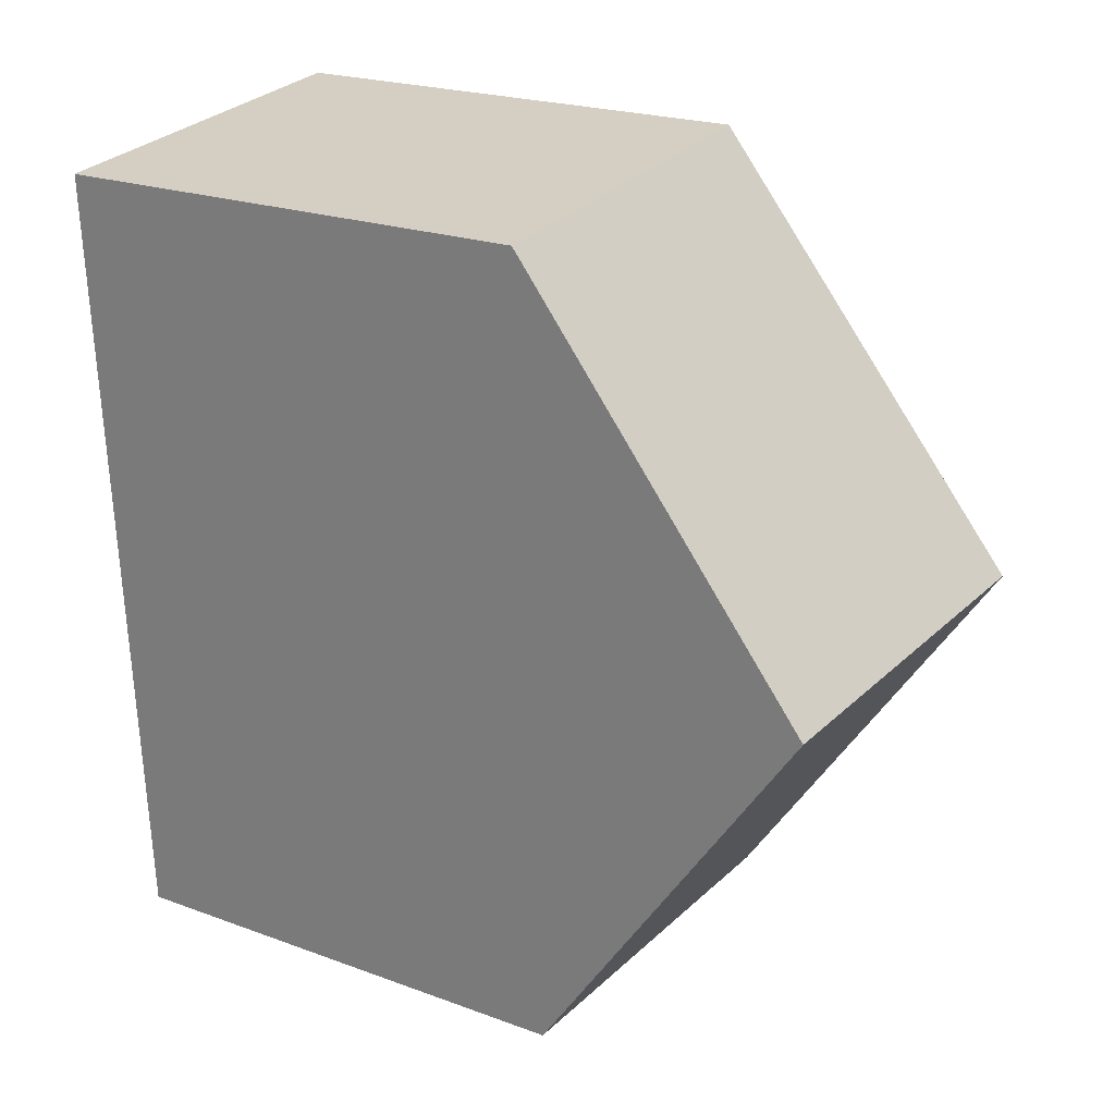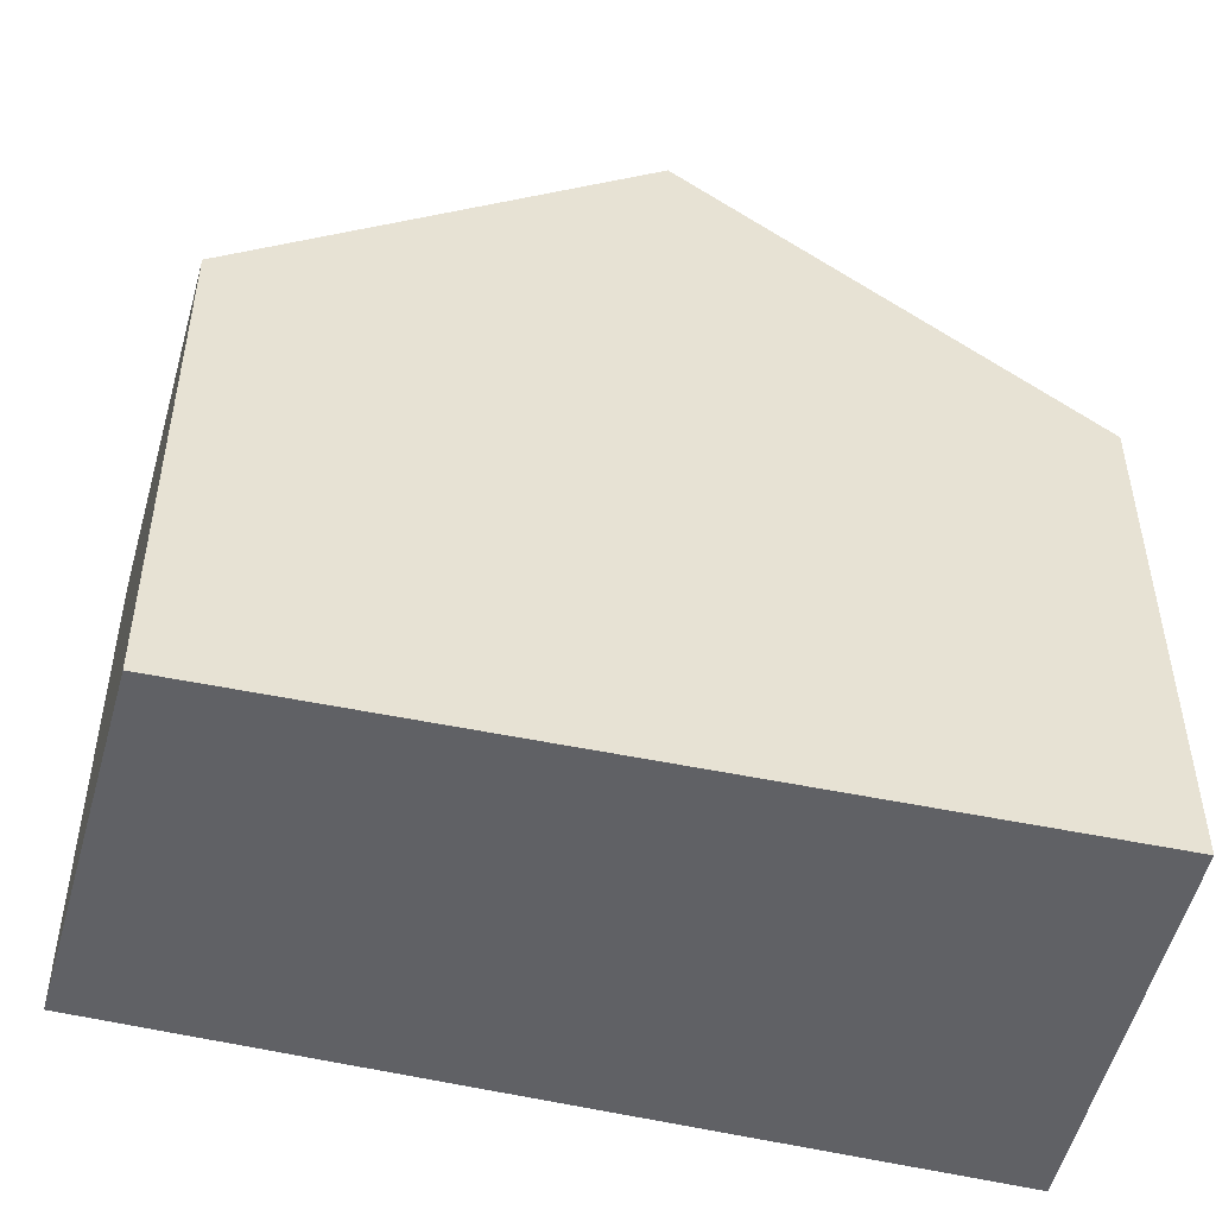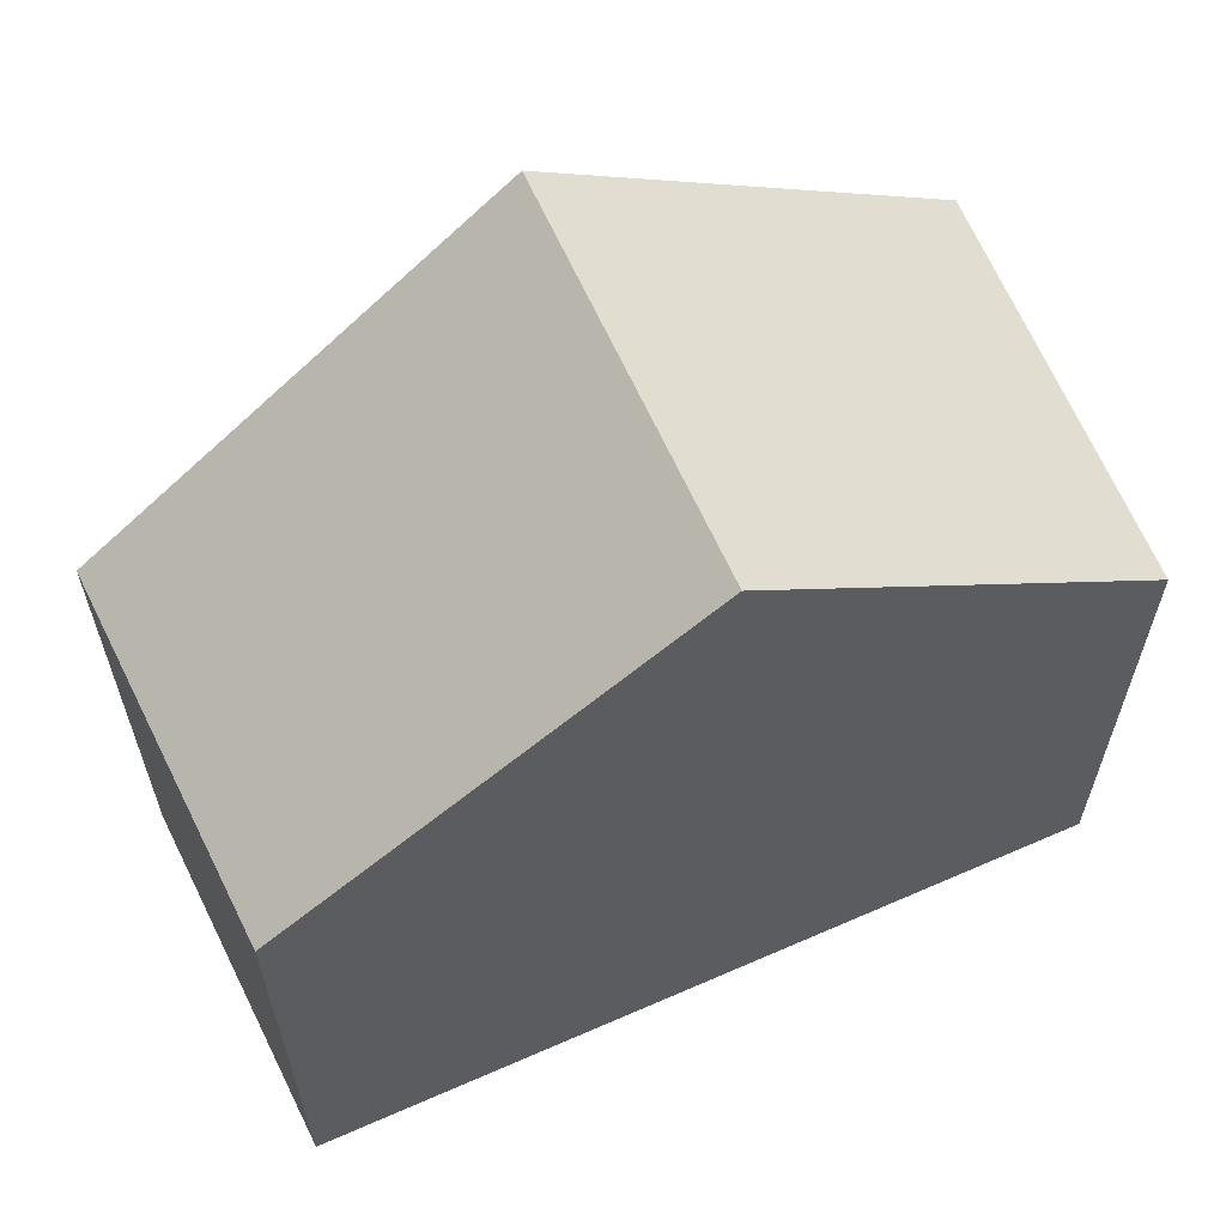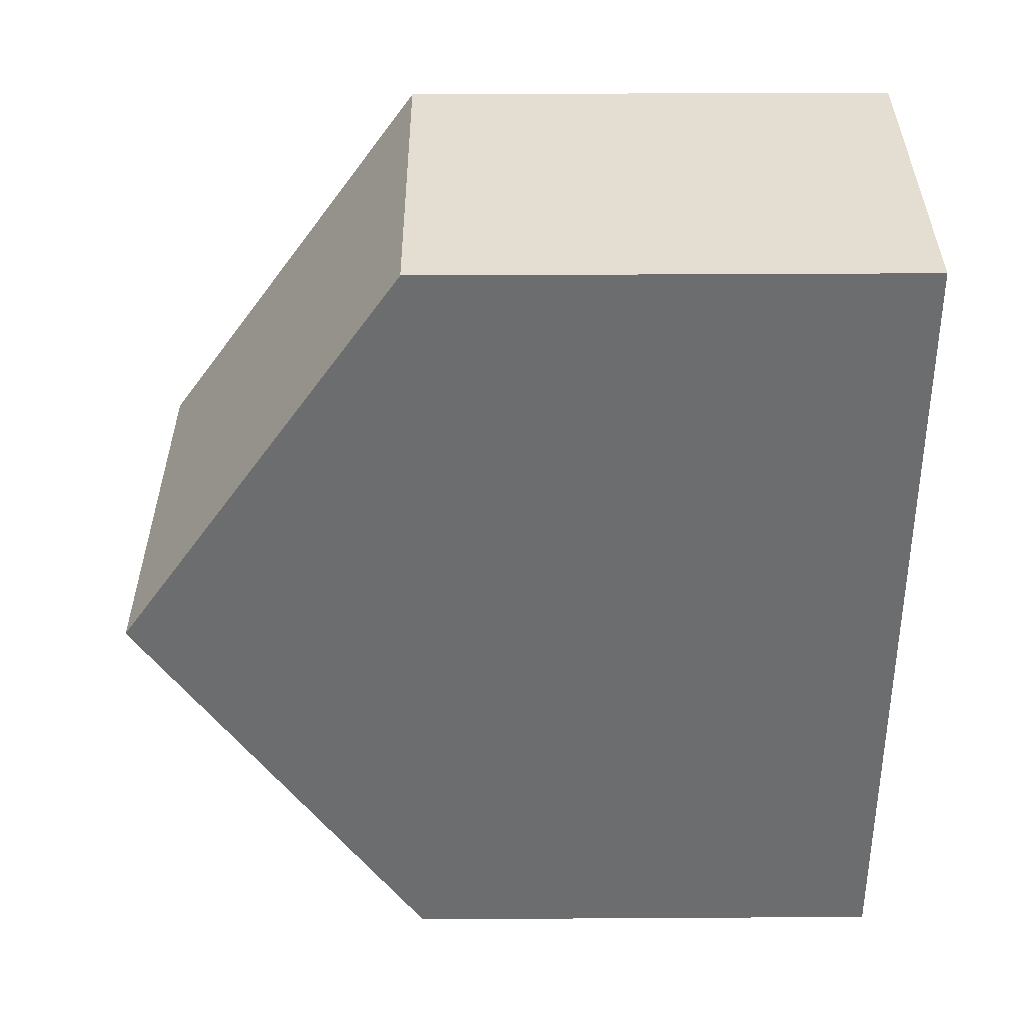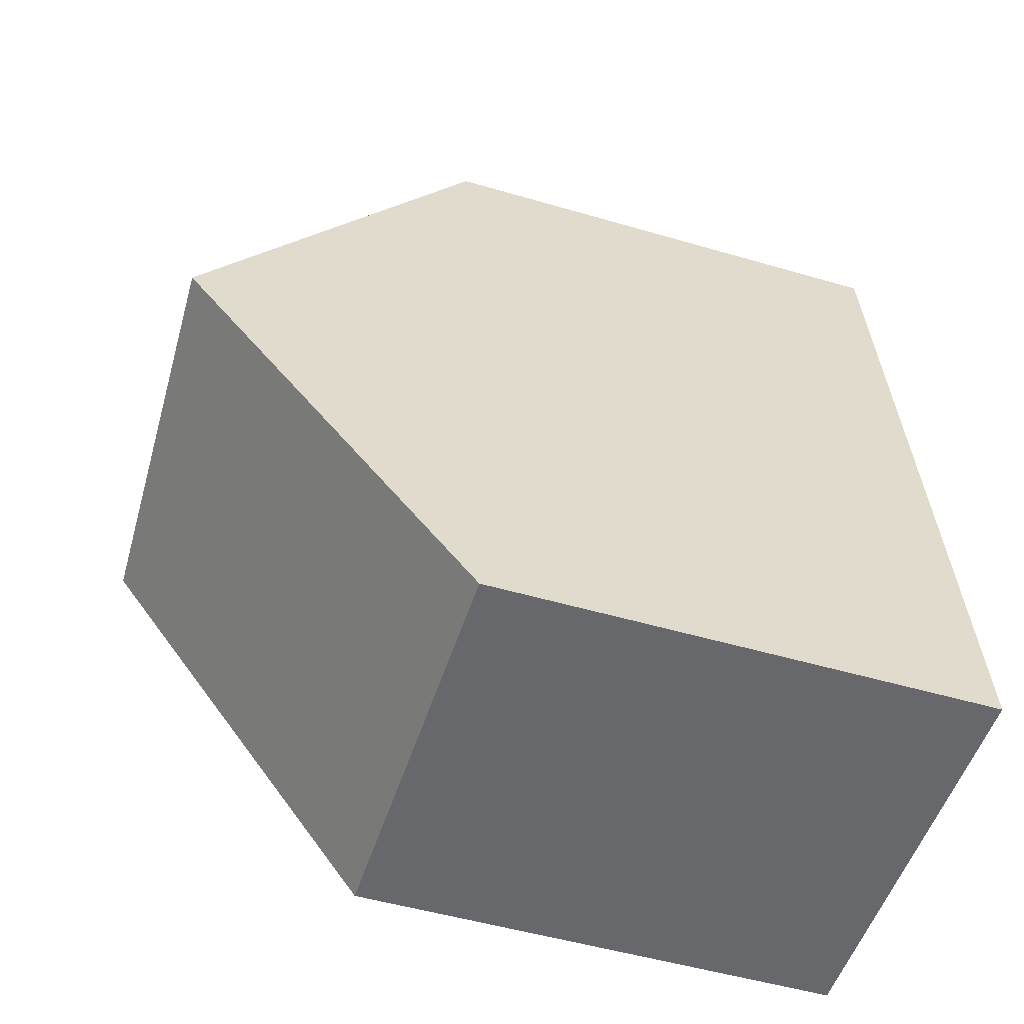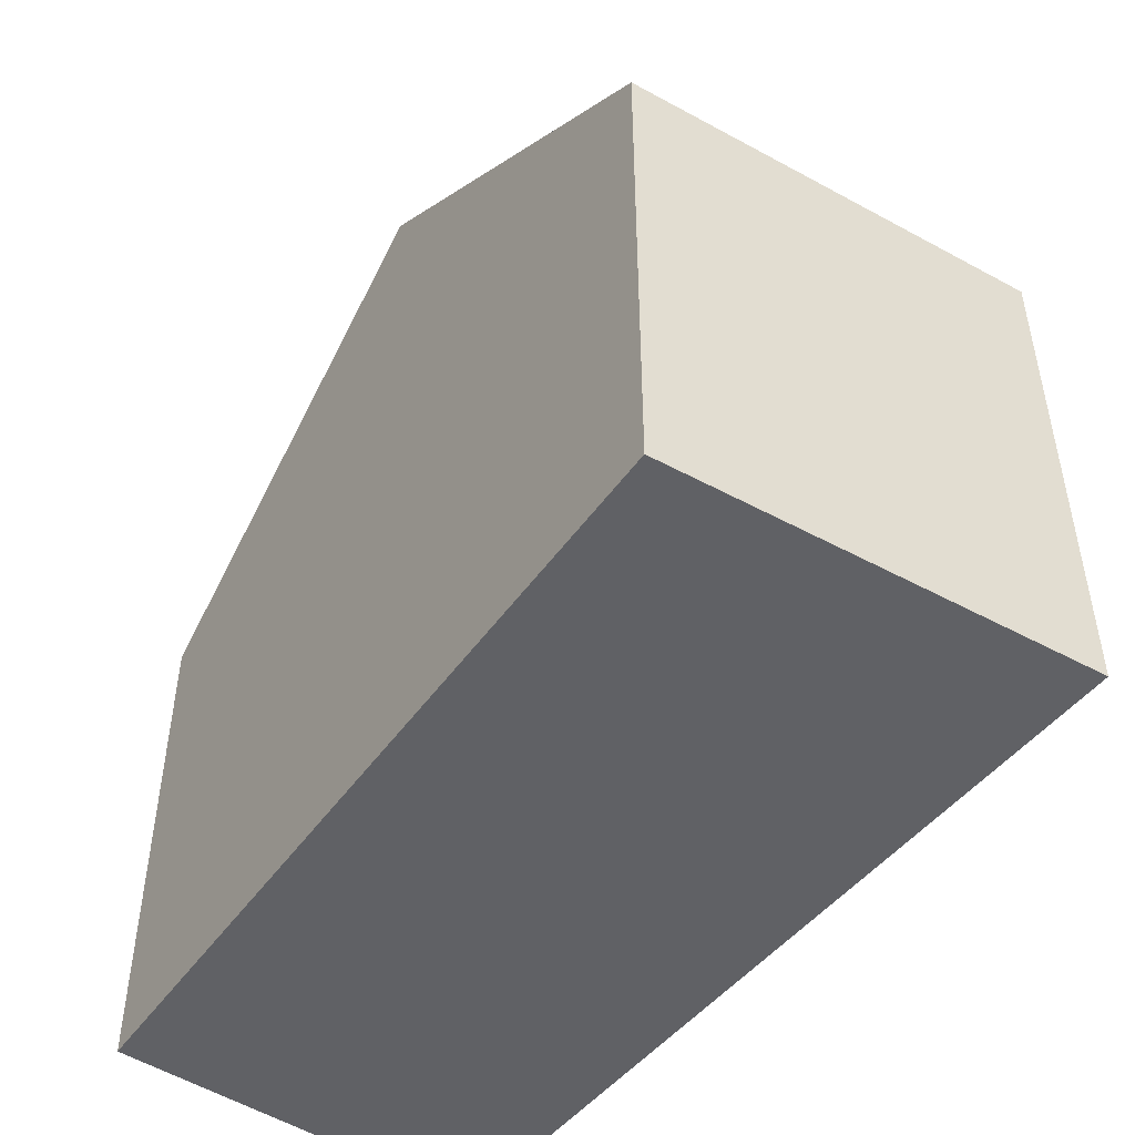
<metadata>
{"format":"obj","ext":"obj","renderer":"f3d","projection":"perspective","resolution":1024,"background":"white","views":[{"elev":21.8,"azim":122.9,"up":"+Z"},{"elev":-48.4,"azim":79.8,"up":"+Y"},{"elev":61.9,"azim":69.2,"up":"+Y"},{"elev":42.1,"azim":-90.4,"up":"+Z"},{"elev":-51.5,"azim":-107.6,"up":"+Z"},{"elev":-48.5,"azim":149.5,"up":"+Y"}]}
</metadata>
<code>
v -4.983 -0.01103 0.199
v -4.99 -0.06069 0.1282
v -4.99 -0.1451 0.1282
v -4.975 -0.1451 0.2696
v -4.975 -0.06069 0.2696
v -4.916 -0.01307 0.1951
v -4.92 -0.06069 0.1272
v -4.99 -0.06069 0.1282
v -4.92 -0.06069 0.1272
v -4.92 -0.1451 0.1272
v -4.99 -0.1451 0.1282
v -4.92 -0.1451 0.1272
v -4.912 -0.1451 0.2631
v -4.975 -0.1451 0.2696
v -4.99 -0.1451 0.1282
v -4.912 -0.06069 0.2631
v -4.975 -0.06069 0.2696
v -4.975 -0.1451 0.2696
v -4.912 -0.1451 0.2631
v -4.916 -0.01307 0.1951
v -4.912 -0.06069 0.2631
v -4.912 -0.1451 0.2631
v -4.92 -0.1451 0.1272
v -4.92 -0.06069 0.1272
f 1 2 3
f 1 3 4
f 1 4 5
f 6 7 2
f 1 6 2
f 8 9 10
f 8 10 11
f 12 13 14
f 12 14 15
f 16 17 18
f 16 18 19
f 1 16 6
f 16 1 5
f 20 21 22
f 20 22 23
f 20 23 24

</code>
